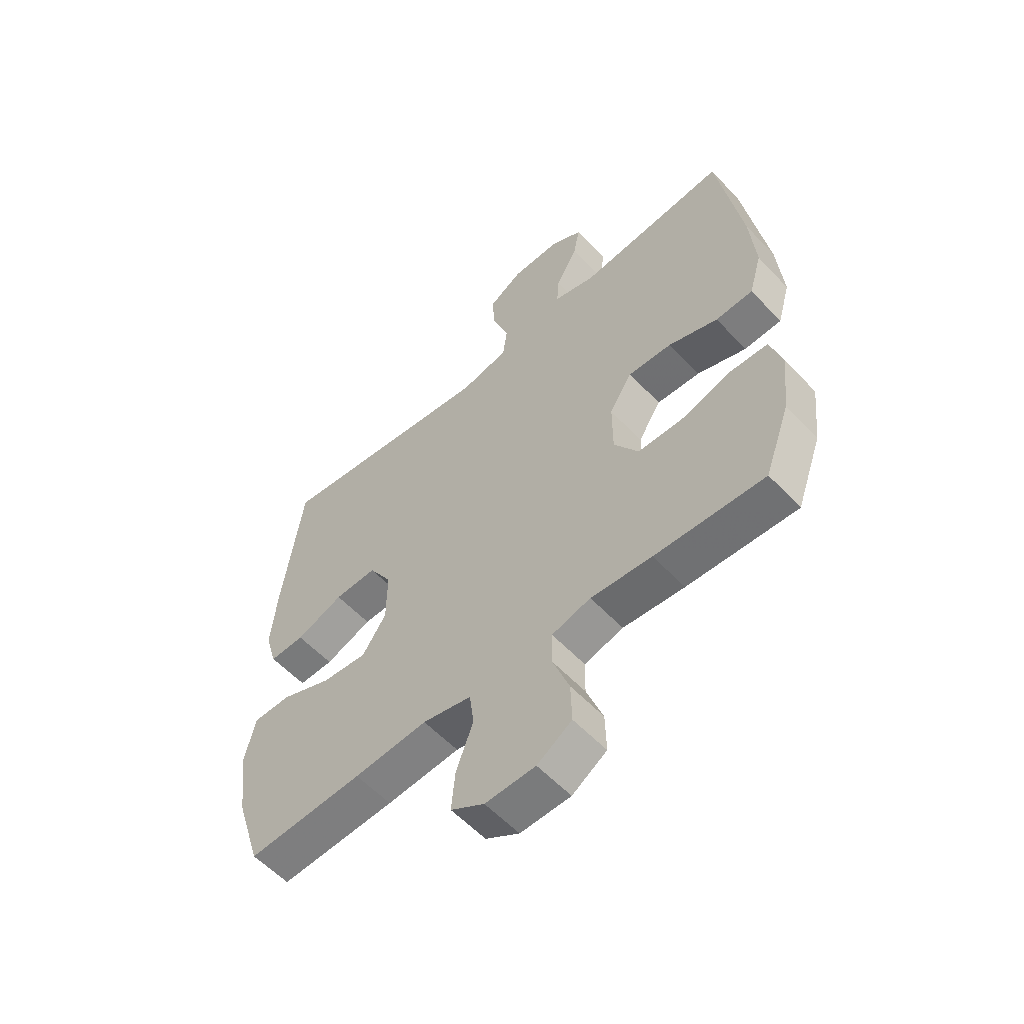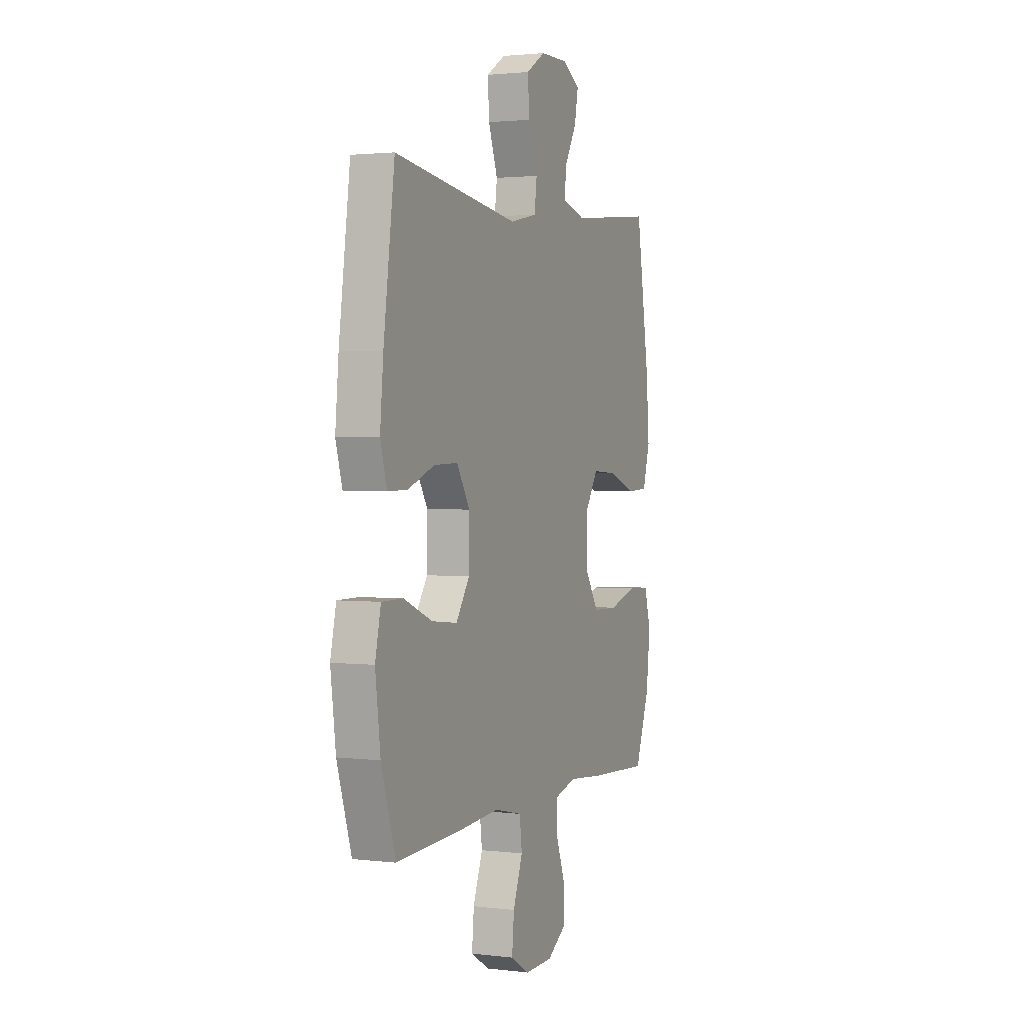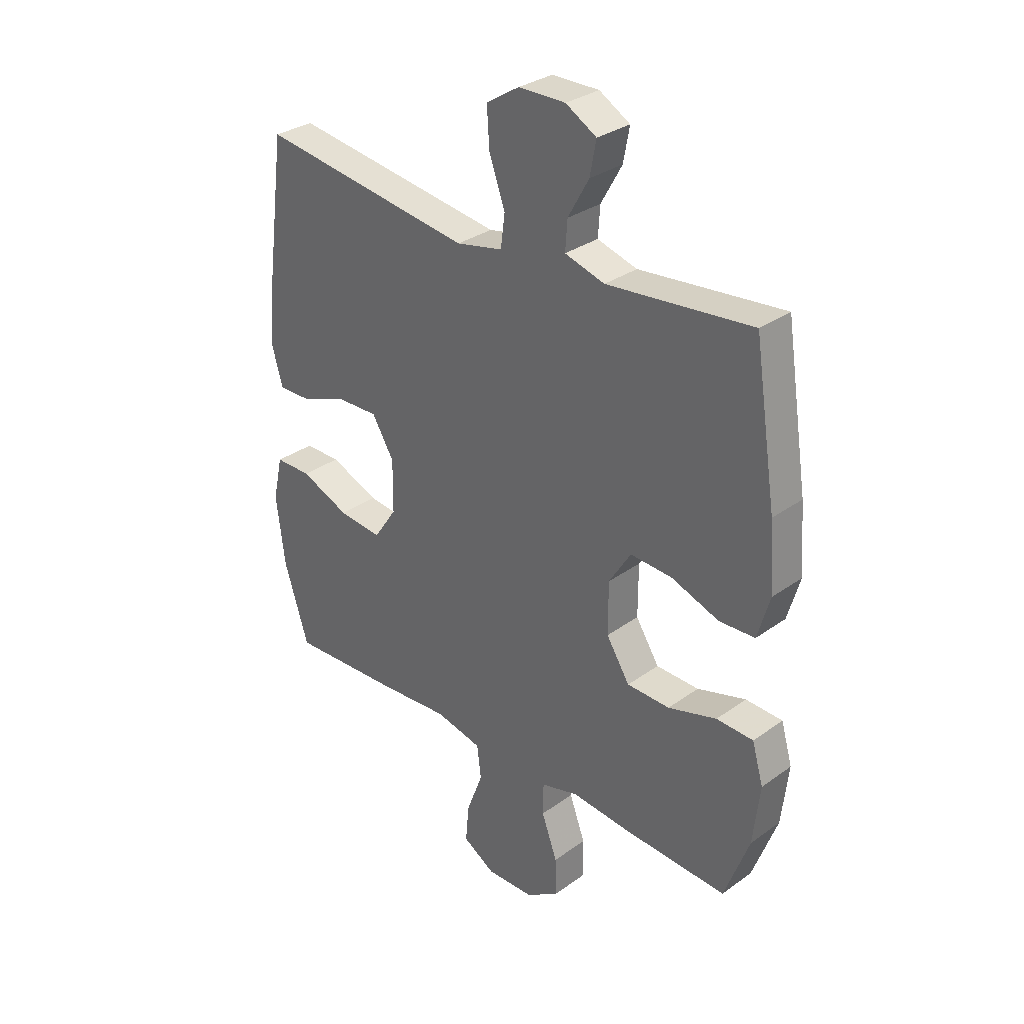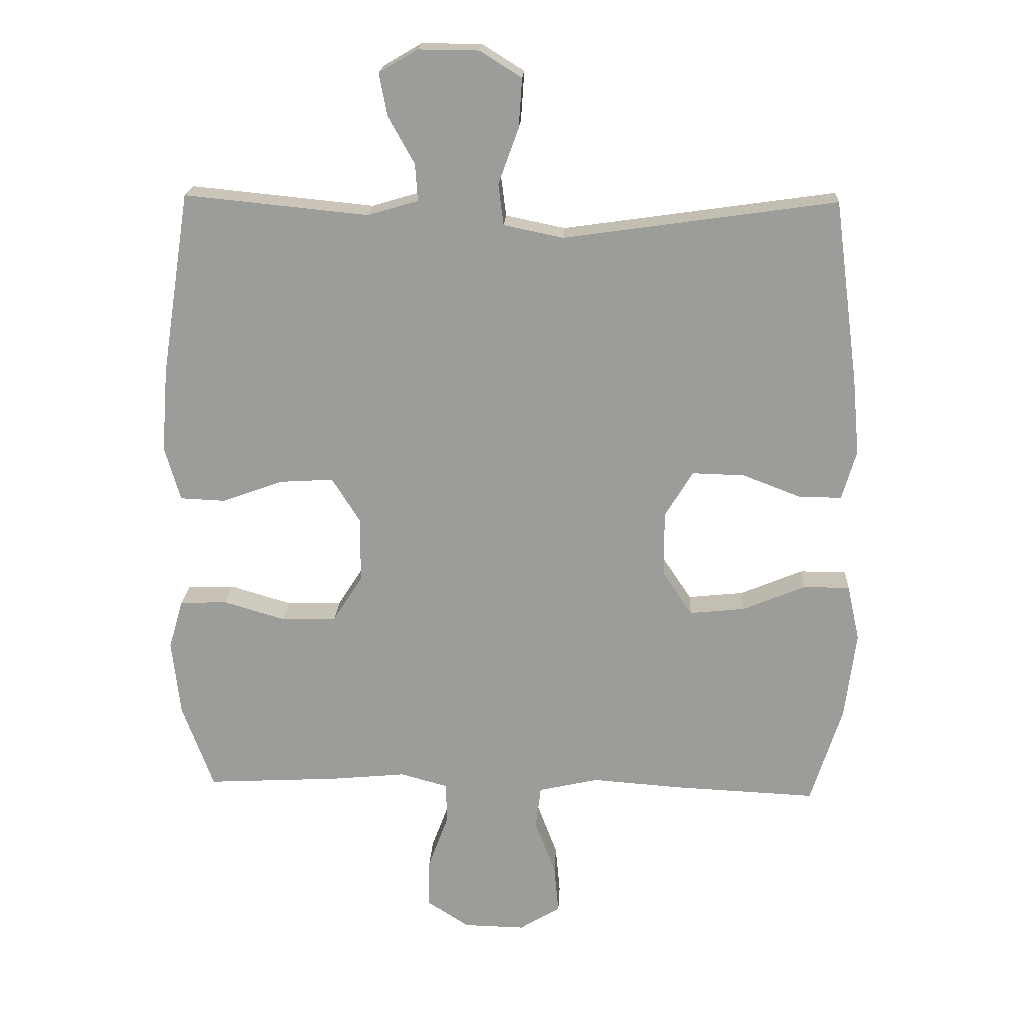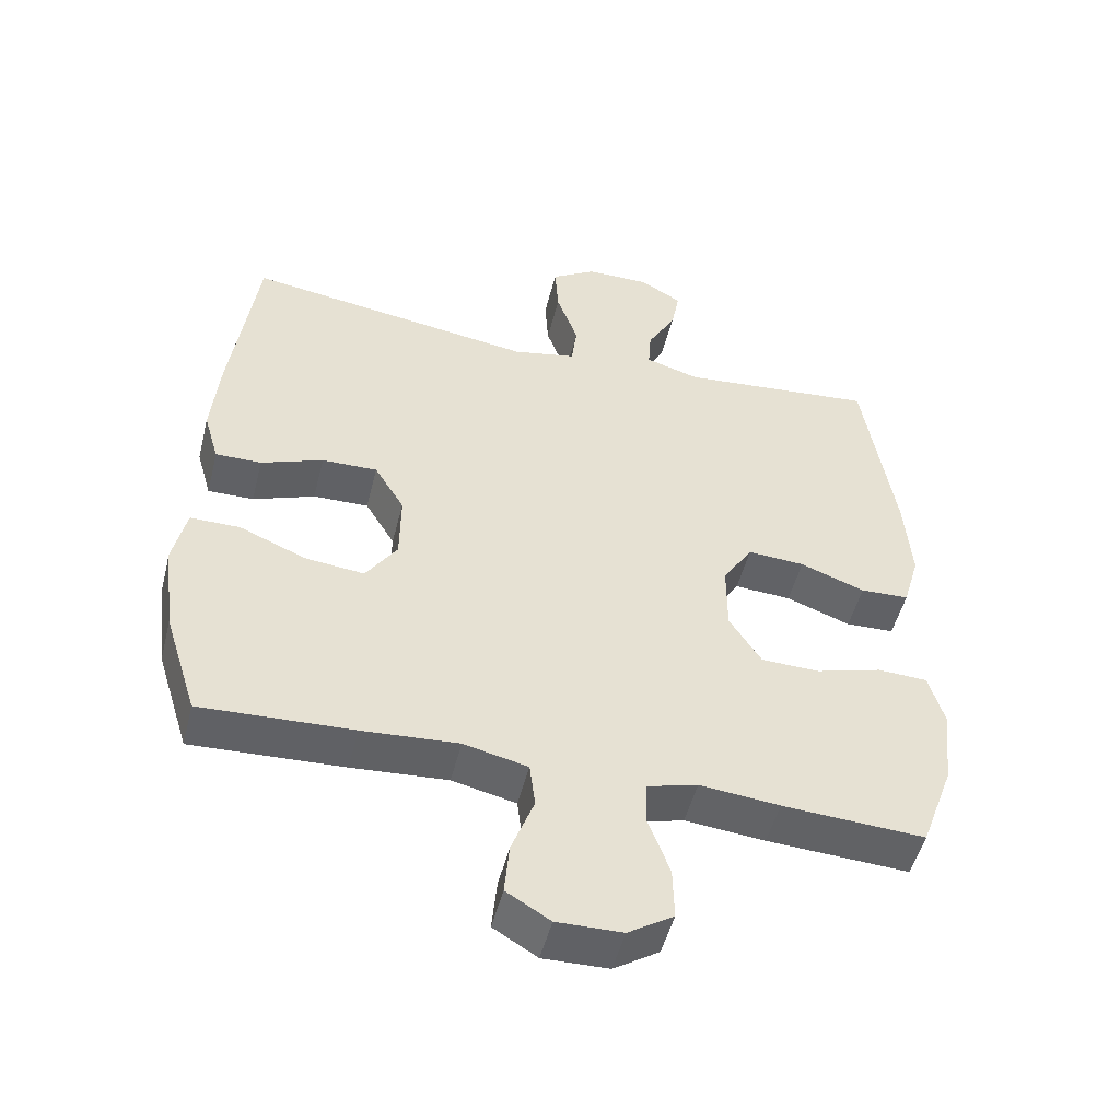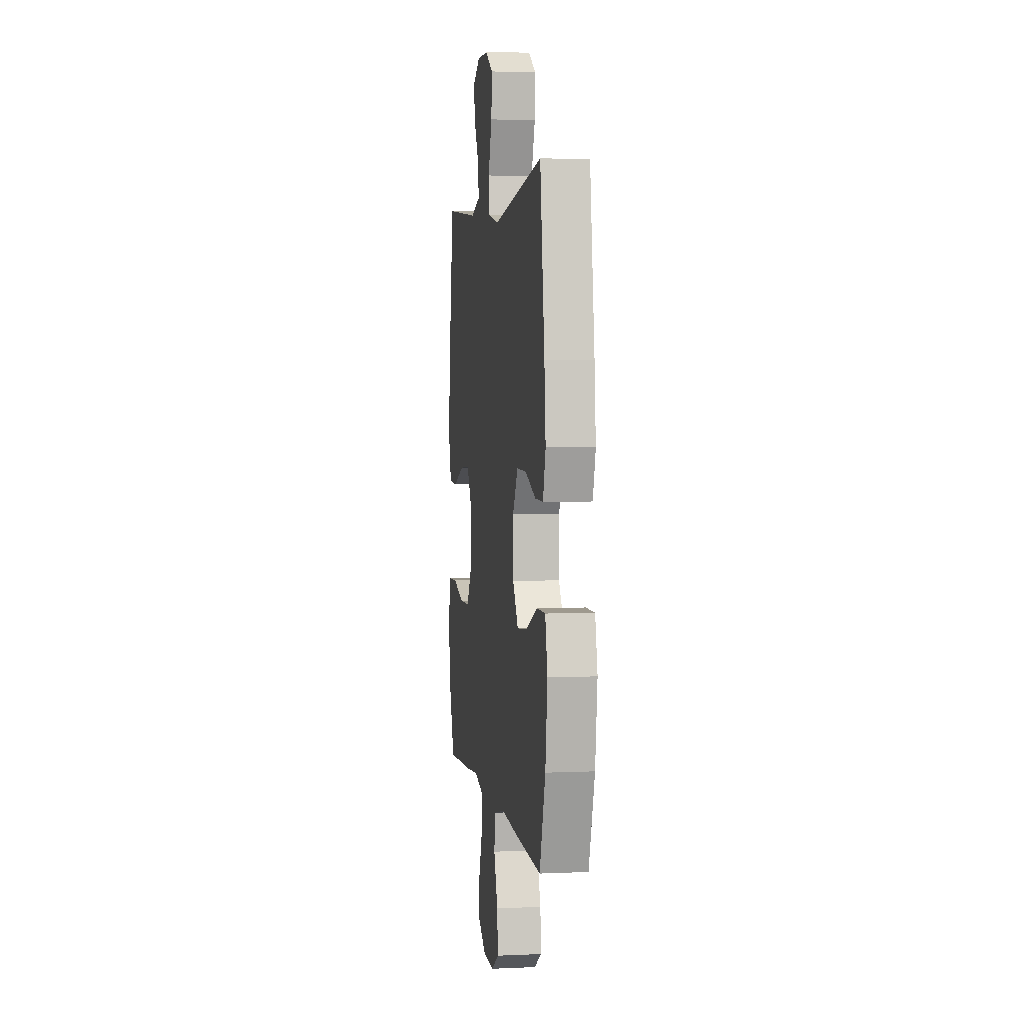
<metadata>
{"format":"obj","ext":"obj","renderer":"f3d","projection":"perspective","resolution":1024,"background":"white","views":[{"elev":-57.4,"azim":-137.4,"up":"+Z"},{"elev":2.0,"azim":113.2,"up":"+Z"},{"elev":31.3,"azim":-135.6,"up":"+Z"},{"elev":19.6,"azim":3.0,"up":"+Z"},{"elev":-50.2,"azim":165.9,"up":"+Z"},{"elev":3.5,"azim":81.5,"up":"+Z"}]}
</metadata>
<code>
v -0.5 0.07 -0.5
v -0.548 0.07 -0.369
v -0.561 0.07 -0.252
v -0.539 0.07 -0.176
v -0.467 0.07 -0.173
v -0.372 0.07 -0.201
v -0.288 0.07 -0.199
v -0.242 0.07 -0.127
v -0.242 0.07 -0.026
v -0.285 0.07 0.042
v -0.367 0.07 0.037
v -0.46 0.07 0.003
v -0.53 0.07 0.006
v -0.554 0.07 0.089
v -0.544 0.07 0.218
v -0.5 0.07 0.5
v -0.218 0.07 0.472
v -0.14 0.07 0.495
v -0.144 0.07 0.552
v -0.185 0.07 0.625
v -0.197 0.07 0.689
v -0.137 0.07 0.724
v -0.045 0.07 0.723
v 0.019 0.07 0.683
v 0.014 0.07 0.608
v -0.017 0.07 0.522
v -0.009 0.07 0.459
v 0.082 0.07 0.44
v 0.5 0.07 0.5
v 0.537 0.07 0.222
v 0.548 0.07 0.102
v 0.526 0.07 0.026
v 0.46 0.07 0.027
v 0.371 0.07 0.061
v 0.291 0.07 0.063
v 0.248 0.07 -0.008
v 0.249 0.07 -0.109
v 0.294 0.07 -0.176
v 0.379 0.07 -0.167
v 0.475 0.07 -0.127
v 0.546 0.07 -0.127
v 0.565 0.07 -0.213
v 0.548 0.07 -0.348
v 0.5 0.07 -0.5
v 0.282 0.07 -0.49
v 0.144 0.07 -0.48
v 0.052 0.07 -0.501
v 0.044 0.07 -0.566
v 0.076 0.07 -0.651
v 0.083 0.07 -0.726
v 0.02 0.07 -0.764
v -0.074 0.07 -0.762
v -0.139 0.07 -0.72
v -0.137 0.07 -0.645
v -0.106 0.07 -0.561
v -0.107 0.07 -0.498
v -0.18 0.07 -0.478
v -0.295 0.07 -0.489
v -0.5 0 -0.5
v -0.548 0 -0.369
v -0.561 0 -0.252
v -0.539 0 -0.176
v -0.467 0 -0.173
v -0.372 0 -0.201
v -0.288 0 -0.199
v -0.242 0 -0.127
v -0.242 0 -0.026
v -0.285 0 0.042
v -0.367 0 0.037
v -0.46 0 0.003
v -0.53 0 0.006
v -0.554 0 0.089
v -0.544 0 0.218
v -0.5 0 0.5
v -0.218 0 0.472
v -0.14 0 0.495
v -0.144 0 0.552
v -0.185 0 0.625
v -0.197 0 0.689
v -0.137 0 0.724
v -0.045 0 0.723
v 0.019 0 0.683
v 0.014 0 0.608
v -0.017 0 0.522
v -0.009 0 0.459
v 0.082 0 0.44
v 0.5 0 0.5
v 0.537 0 0.222
v 0.548 0 0.102
v 0.526 0 0.026
v 0.46 0 0.027
v 0.371 0 0.061
v 0.291 0 0.063
v 0.248 0 -0.008
v 0.249 0 -0.109
v 0.294 0 -0.176
v 0.379 0 -0.167
v 0.475 0 -0.127
v 0.546 0 -0.127
v 0.565 0 -0.213
v 0.548 0 -0.348
v 0.5 0 -0.5
v 0.282 0 -0.49
v 0.144 0 -0.48
v 0.052 0 -0.501
v 0.044 0 -0.566
v 0.076 0 -0.651
v 0.083 0 -0.726
v 0.02 0 -0.764
v -0.074 0 -0.762
v -0.139 0 -0.72
v -0.137 0 -0.645
v -0.106 0 -0.561
v -0.107 0 -0.498
v -0.18 0 -0.478
v -0.295 0 -0.489
f 4 5 6
f 3 4 6
f 2 3 6
f 1 2 6
f 58 1 6
f 57 58 6
f 56 57 6 7
f 53 54 55
f 52 53 55
f 51 52 55
f 50 51 55
f 49 50 55
f 48 49 55
f 47 48 55 56
f 56 7 8
f 47 56 8
f 46 47 8
f 44 45 46
f 43 44 46
f 42 43 46
f 41 42 46
f 40 41 46
f 39 40 46
f 38 39 46
f 46 8 9
f 38 46 9
f 37 38 9
f 32 33 34
f 31 32 34
f 30 31 34
f 29 30 34
f 28 29 34
f 27 28 34 35
f 24 25 26
f 23 24 26
f 22 23 26
f 21 22 26
f 20 21 26
f 19 20 26
f 18 19 26 27
f 27 35 36
f 18 27 36
f 17 18 36
f 15 16 17
f 14 15 17
f 13 14 17
f 12 13 17
f 11 12 17
f 37 9 10
f 36 37 10
f 17 36 10
f 10 11 17
f 64 63 62
f 64 62 61
f 64 61 60
f 64 60 59
f 64 59 116
f 64 116 115
f 65 64 115 114
f 113 112 111
f 113 111 110
f 113 110 109
f 113 109 108
f 113 108 107
f 113 107 106
f 114 113 106 105
f 66 65 114
f 66 114 105
f 66 105 104
f 104 103 102
f 104 102 101
f 104 101 100
f 104 100 99
f 104 99 98
f 104 98 97
f 104 97 96
f 67 66 104
f 67 104 96
f 67 96 95
f 92 91 90
f 92 90 89
f 92 89 88
f 92 88 87
f 92 87 86
f 93 92 86 85
f 84 83 82
f 84 82 81
f 84 81 80
f 84 80 79
f 84 79 78
f 84 78 77
f 85 84 77 76
f 94 93 85
f 94 85 76
f 94 76 75
f 75 74 73
f 75 73 72
f 75 72 71
f 75 71 70
f 75 70 69
f 68 67 95
f 68 95 94
f 68 94 75
f 75 69 68
f 1 59 60 2
f 2 60 61 3
f 3 61 62 4
f 4 62 63 5
f 5 63 64 6
f 6 64 65 7
f 7 65 66 8
f 8 66 67 9
f 9 67 68 10
f 10 68 69 11
f 11 69 70 12
f 12 70 71 13
f 13 71 72 14
f 14 72 73 15
f 15 73 74 16
f 16 74 75 17
f 17 75 76 18
f 18 76 77 19
f 19 77 78 20
f 20 78 79 21
f 21 79 80 22
f 22 80 81 23
f 23 81 82 24
f 24 82 83 25
f 25 83 84 26
f 26 84 85 27
f 27 85 86 28
f 28 86 87 29
f 29 87 88 30
f 30 88 89 31
f 31 89 90 32
f 32 90 91 33
f 33 91 92 34
f 34 92 93 35
f 35 93 94 36
f 36 94 95 37
f 37 95 96 38
f 38 96 97 39
f 39 97 98 40
f 40 98 99 41
f 41 99 100 42
f 42 100 101 43
f 43 101 102 44
f 44 102 103 45
f 45 103 104 46
f 46 104 105 47
f 47 105 106 48
f 48 106 107 49
f 49 107 108 50
f 50 108 109 51
f 51 109 110 52
f 52 110 111 53
f 53 111 112 54
f 54 112 113 55
f 55 113 114 56
f 56 114 115 57
f 57 115 116 58
f 58 116 59 1

</code>
